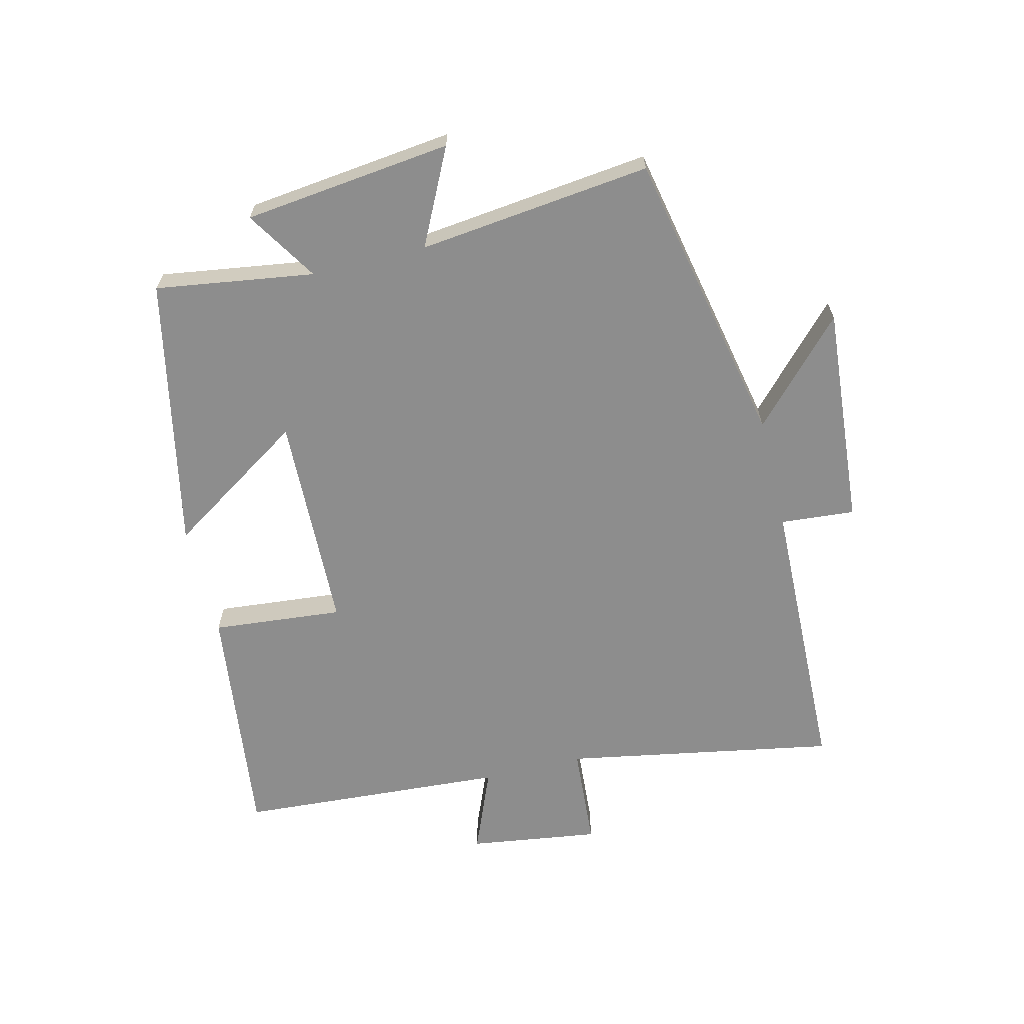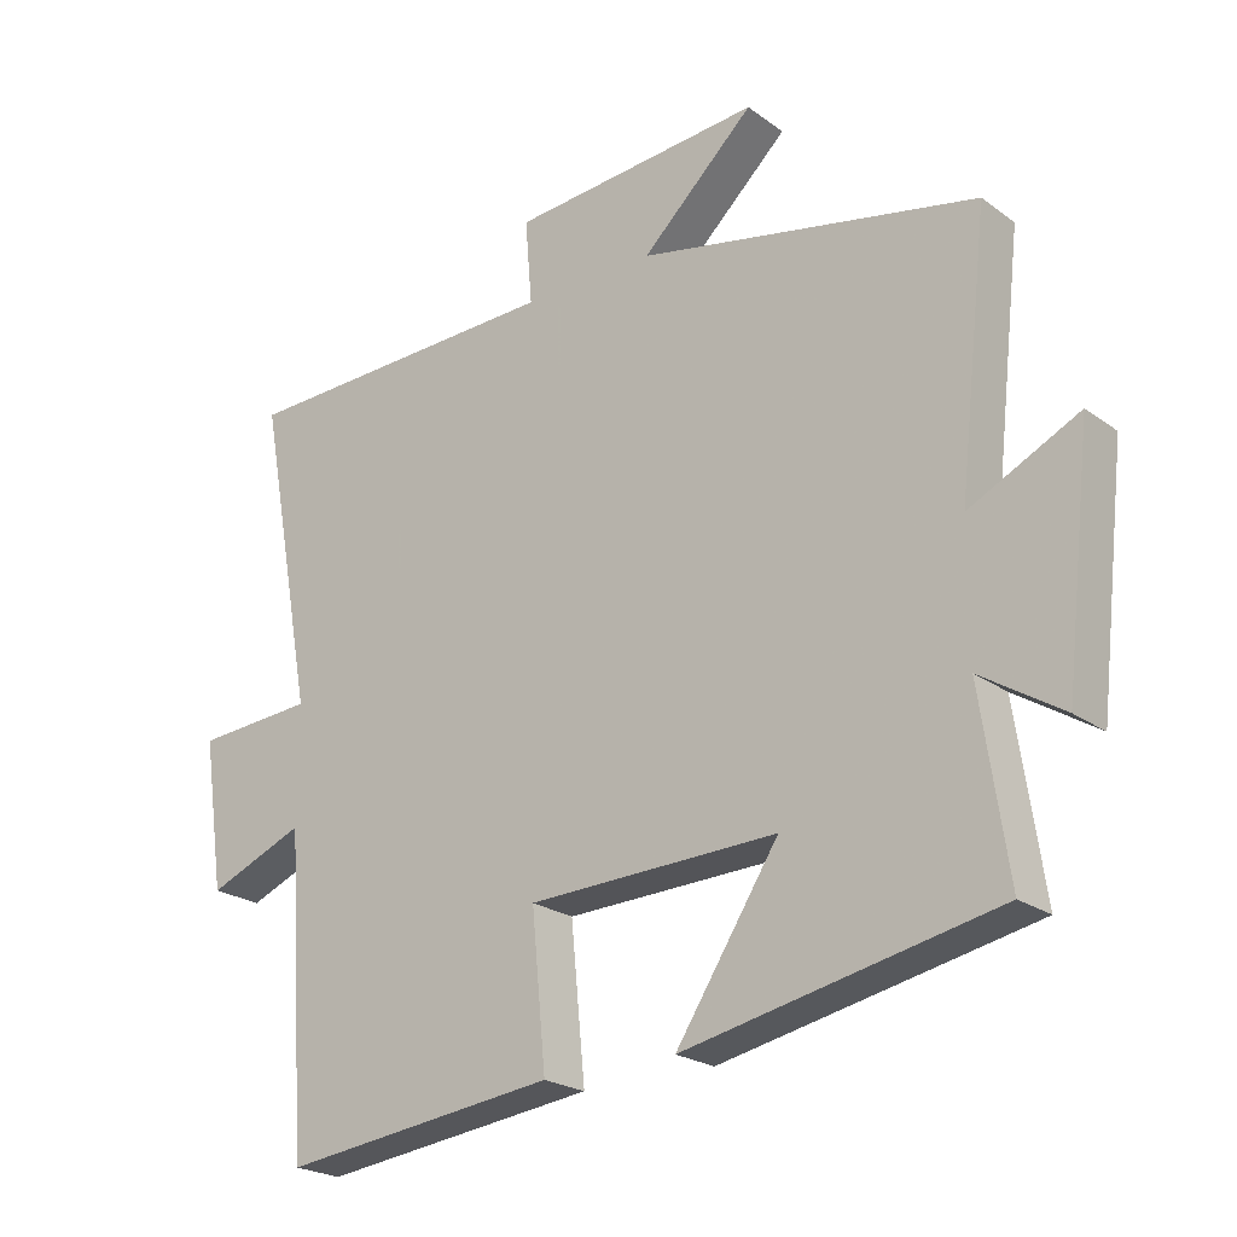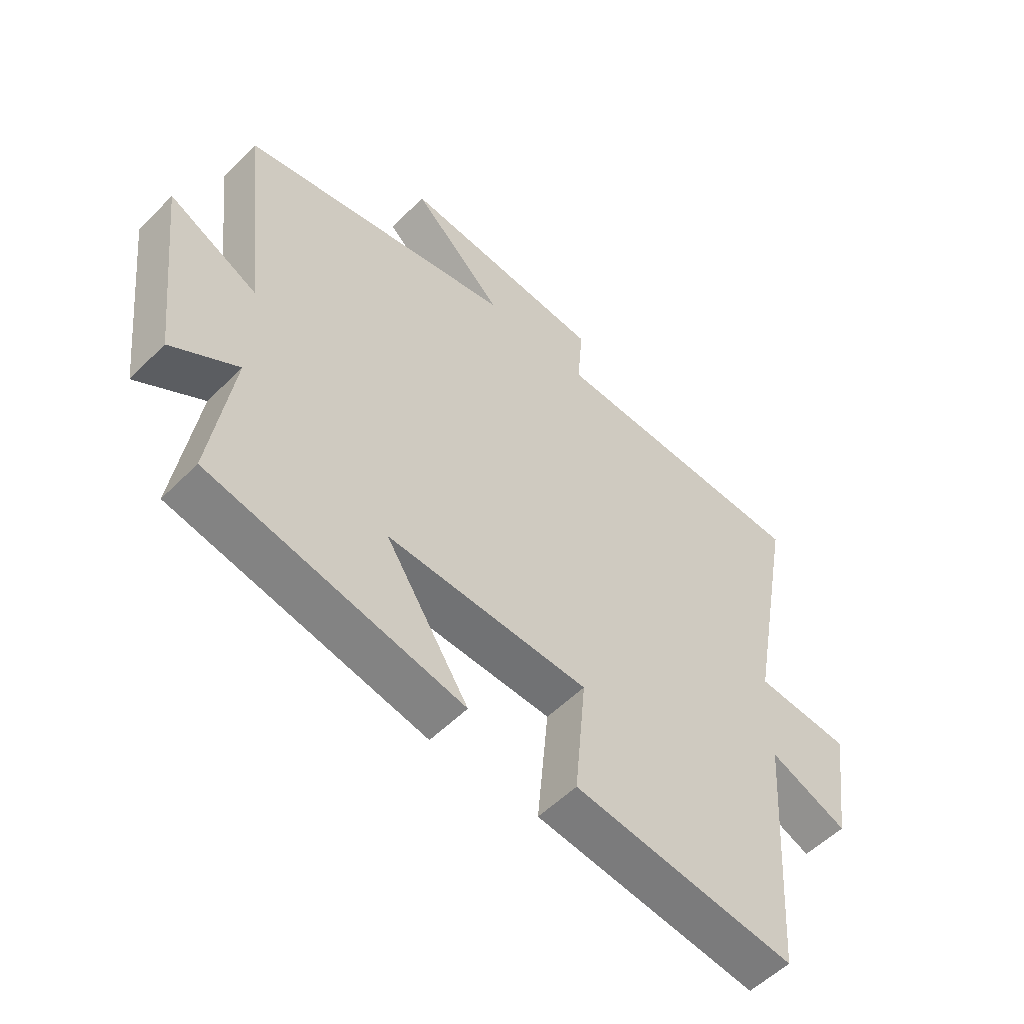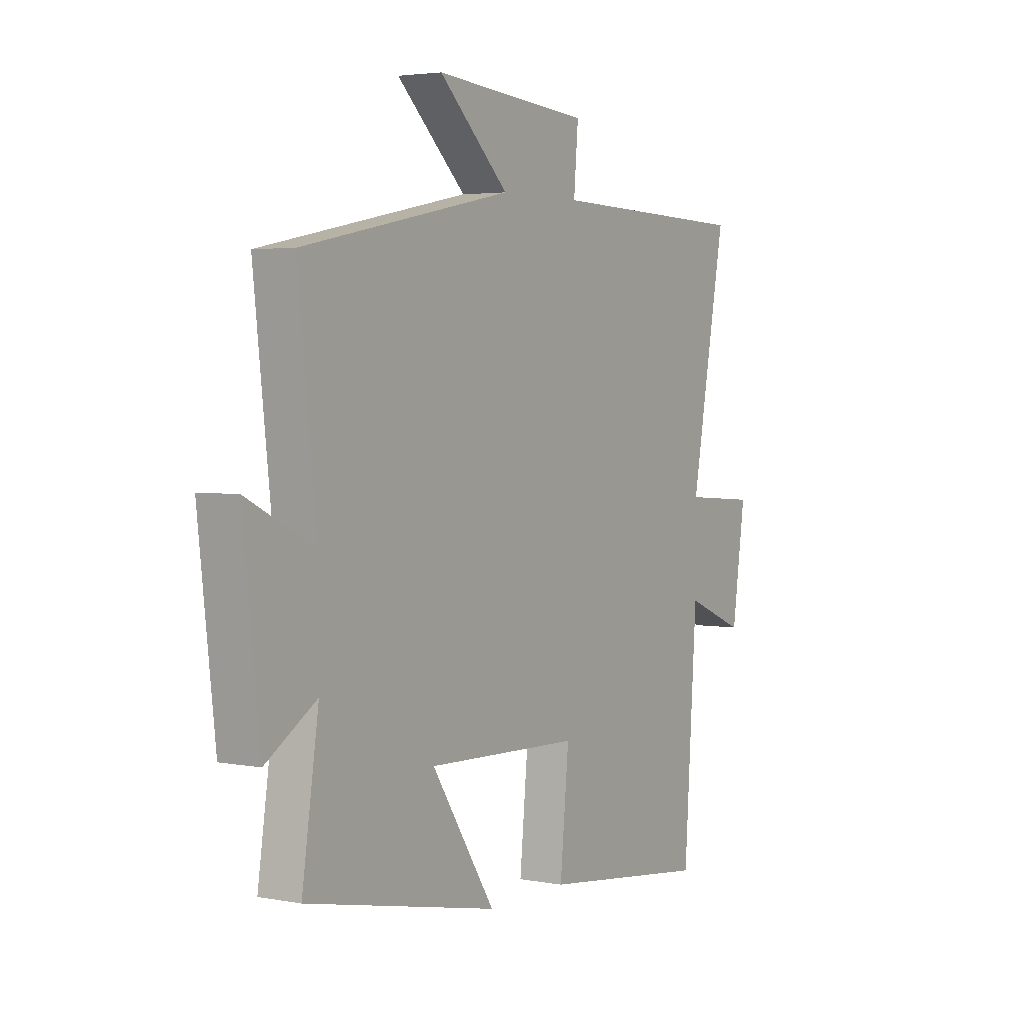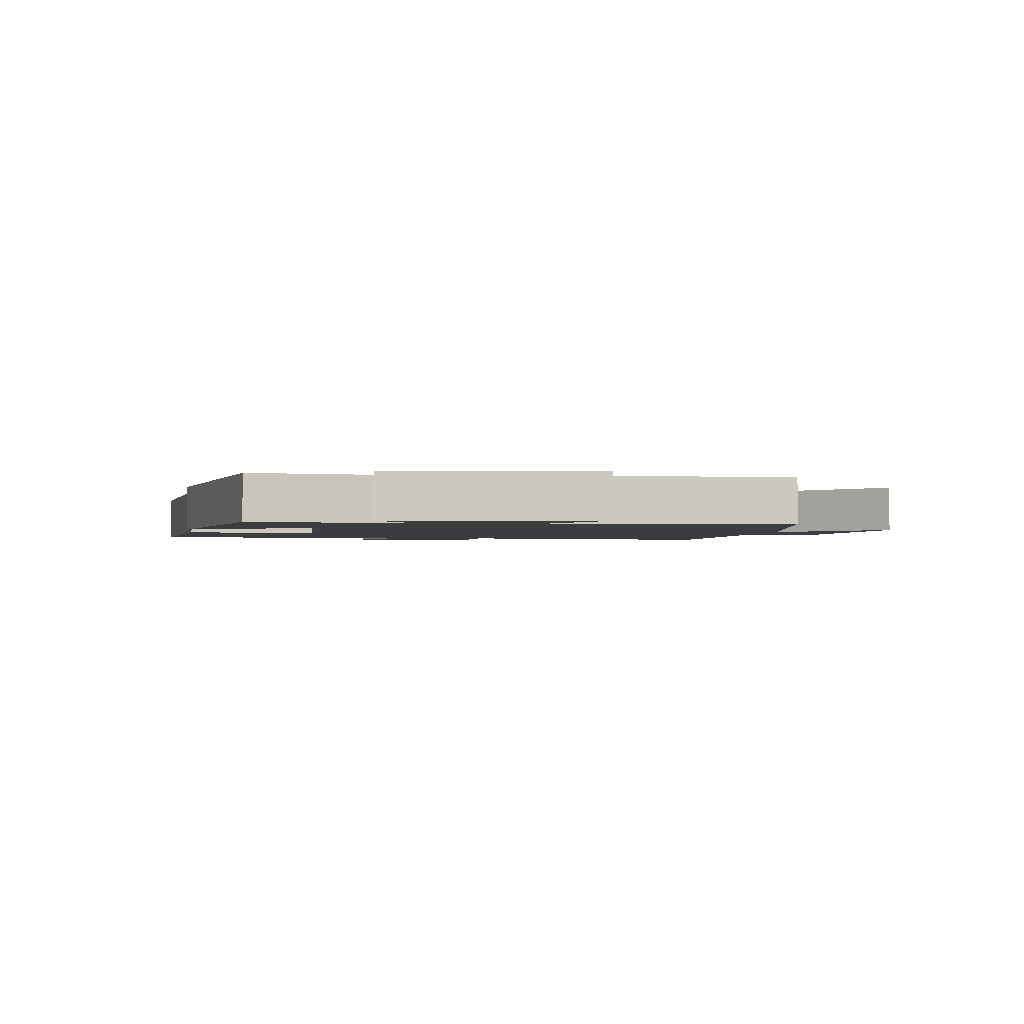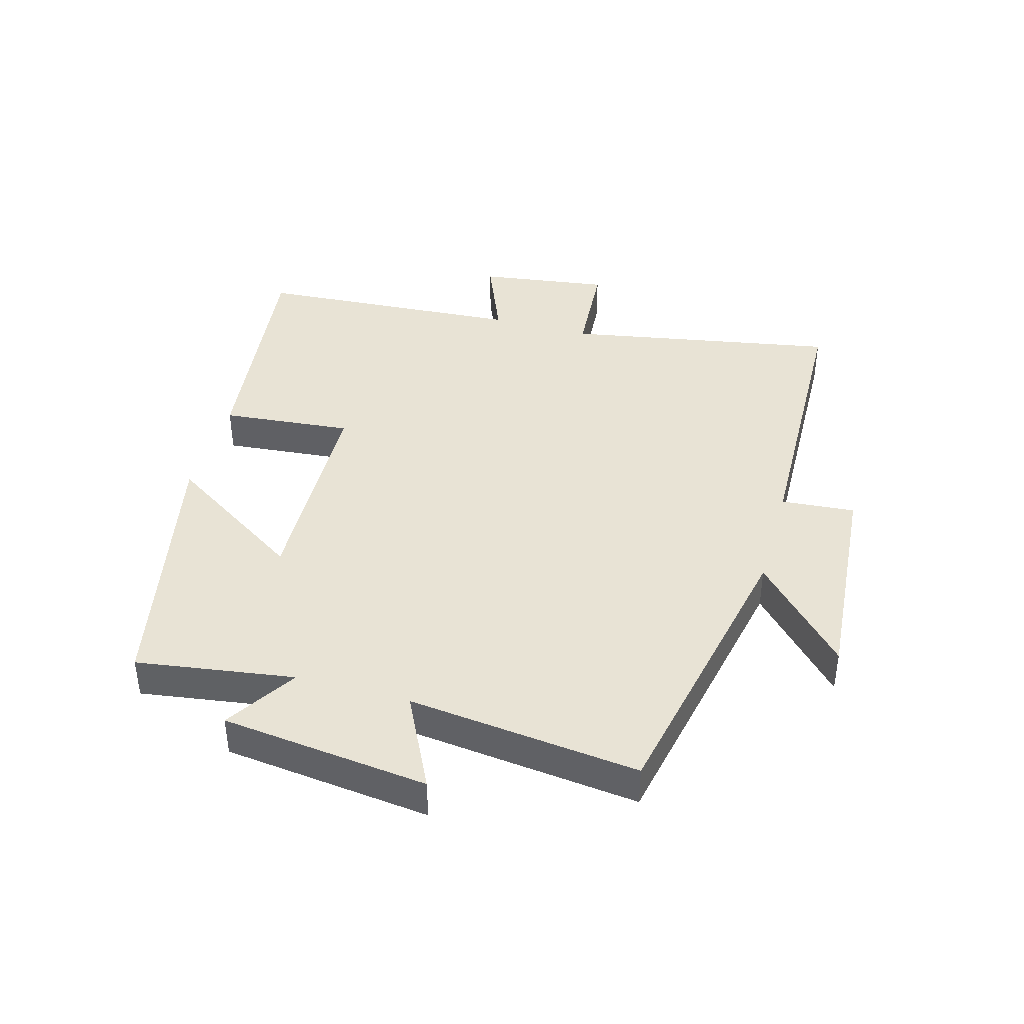
<metadata>
{"format":"obj","ext":"obj","renderer":"f3d","projection":"perspective","resolution":1024,"background":"white","views":[{"elev":-64.6,"azim":-76.1,"up":"+Y"},{"elev":-22.5,"azim":-141.0,"up":"+Z"},{"elev":-54.3,"azim":-43.5,"up":"+Z"},{"elev":3.5,"azim":-57.6,"up":"+Z"},{"elev":-2.0,"azim":-97.5,"up":"+Y"},{"elev":41.0,"azim":-74.2,"up":"+Y"}]}
</metadata>
<code>
v 0.58 0.07 0.486
v 0.5 0.07 0.05
v 0.666 0.07 0.038
v 0.636 0.07 -0.172
v 0.5 0.07 -0.116
v 0.471 0.07 -0.548
v 0.085 0.07 -0.5
v 0.105 0.07 -0.29
v -0.245 0.07 -0.278
v -0.101 0.07 -0.5
v -0.538 0.07 -0.409
v -0.5 0.07 -0.155
v -0.615 0.07 -0.227
v -0.653 0.07 0.107
v -0.5 0.07 0.031
v -0.542 0.07 0.404
v -0.066 0.07 0.5
v -0.224 0.07 0.649
v 0.13 0.07 0.619
v 0.12 0.07 0.5
v 0.58 0 0.486
v 0.5 0 0.05
v 0.666 0 0.038
v 0.636 0 -0.172
v 0.5 0 -0.116
v 0.471 0 -0.548
v 0.085 0 -0.5
v 0.105 0 -0.29
v -0.245 0 -0.278
v -0.101 0 -0.5
v -0.538 0 -0.409
v -0.5 0 -0.155
v -0.615 0 -0.227
v -0.653 0 0.107
v -0.5 0 0.031
v -0.542 0 0.404
v -0.066 0 0.5
v -0.224 0 0.649
v 0.13 0 0.619
v 0.12 0 0.5
f 17 18 19 20
f 20 1 2
f 17 20 2
f 16 17 2
f 15 16 2
f 12 13 14 15
f 12 15 2 3
f 9 10 11 12
f 8 9 12 3
f 5 6 7 8
f 5 8 3
f 3 4 5
f 40 39 38 37
f 22 21 40
f 22 40 37
f 22 37 36
f 22 36 35
f 35 34 33 32
f 23 22 35 32
f 32 31 30 29
f 23 32 29 28
f 28 27 26 25
f 23 28 25
f 25 24 23
f 1 21 22 2
f 2 22 23 3
f 3 23 24 4
f 4 24 25 5
f 5 25 26 6
f 6 26 27 7
f 7 27 28 8
f 8 28 29 9
f 9 29 30 10
f 10 30 31 11
f 11 31 32 12
f 12 32 33 13
f 13 33 34 14
f 14 34 35 15
f 15 35 36 16
f 16 36 37 17
f 17 37 38 18
f 18 38 39 19
f 19 39 40 20
f 20 40 21 1

</code>
